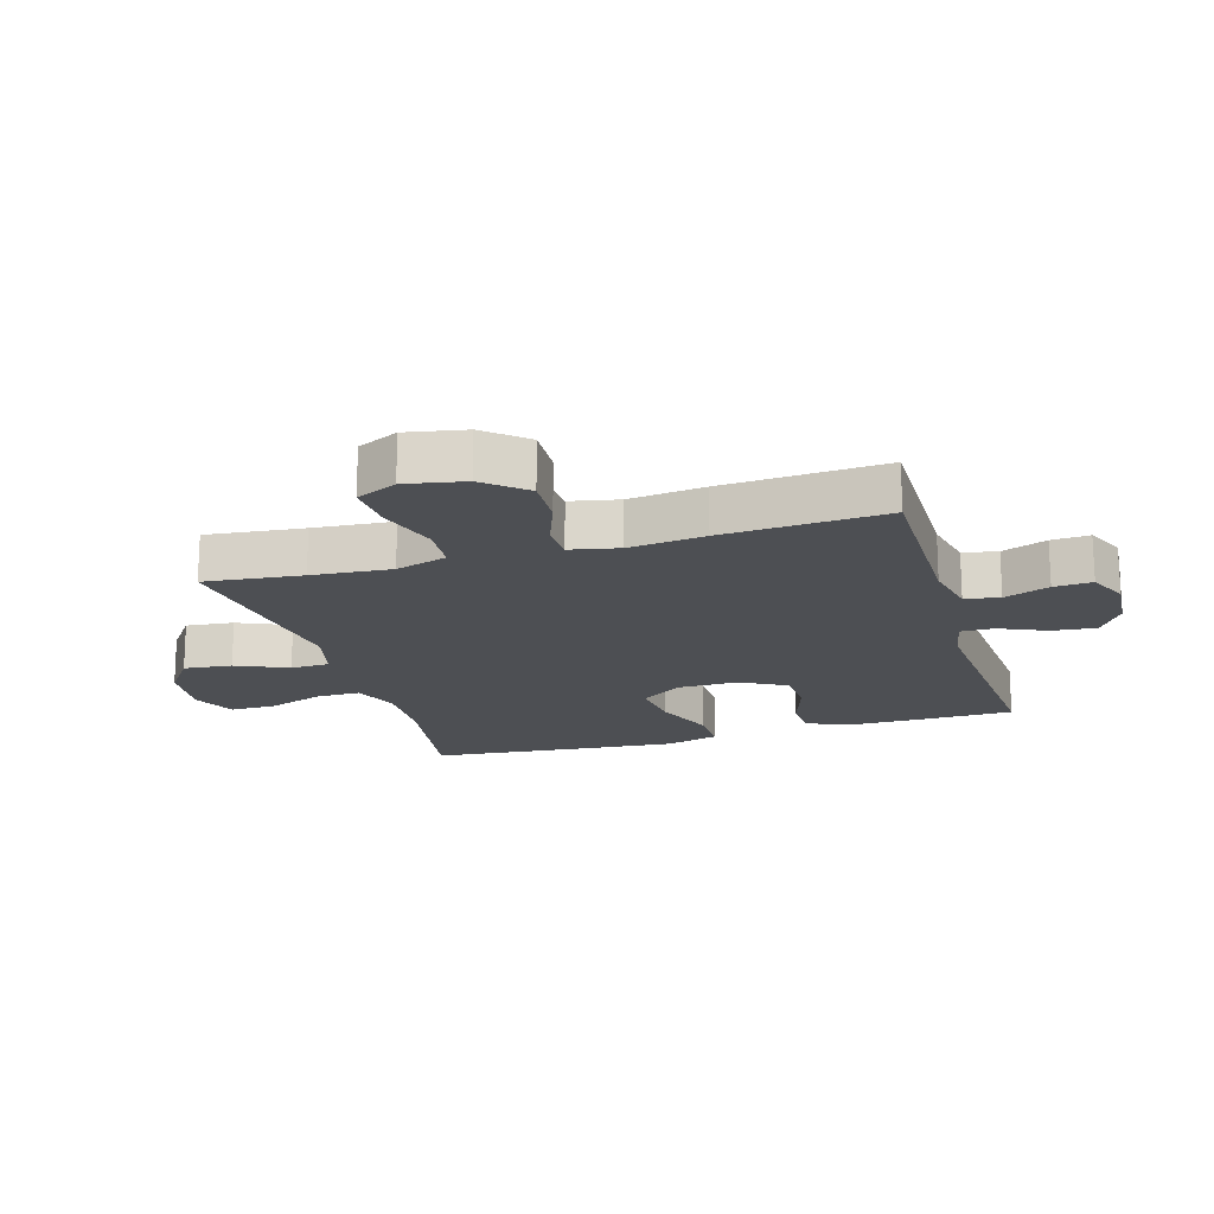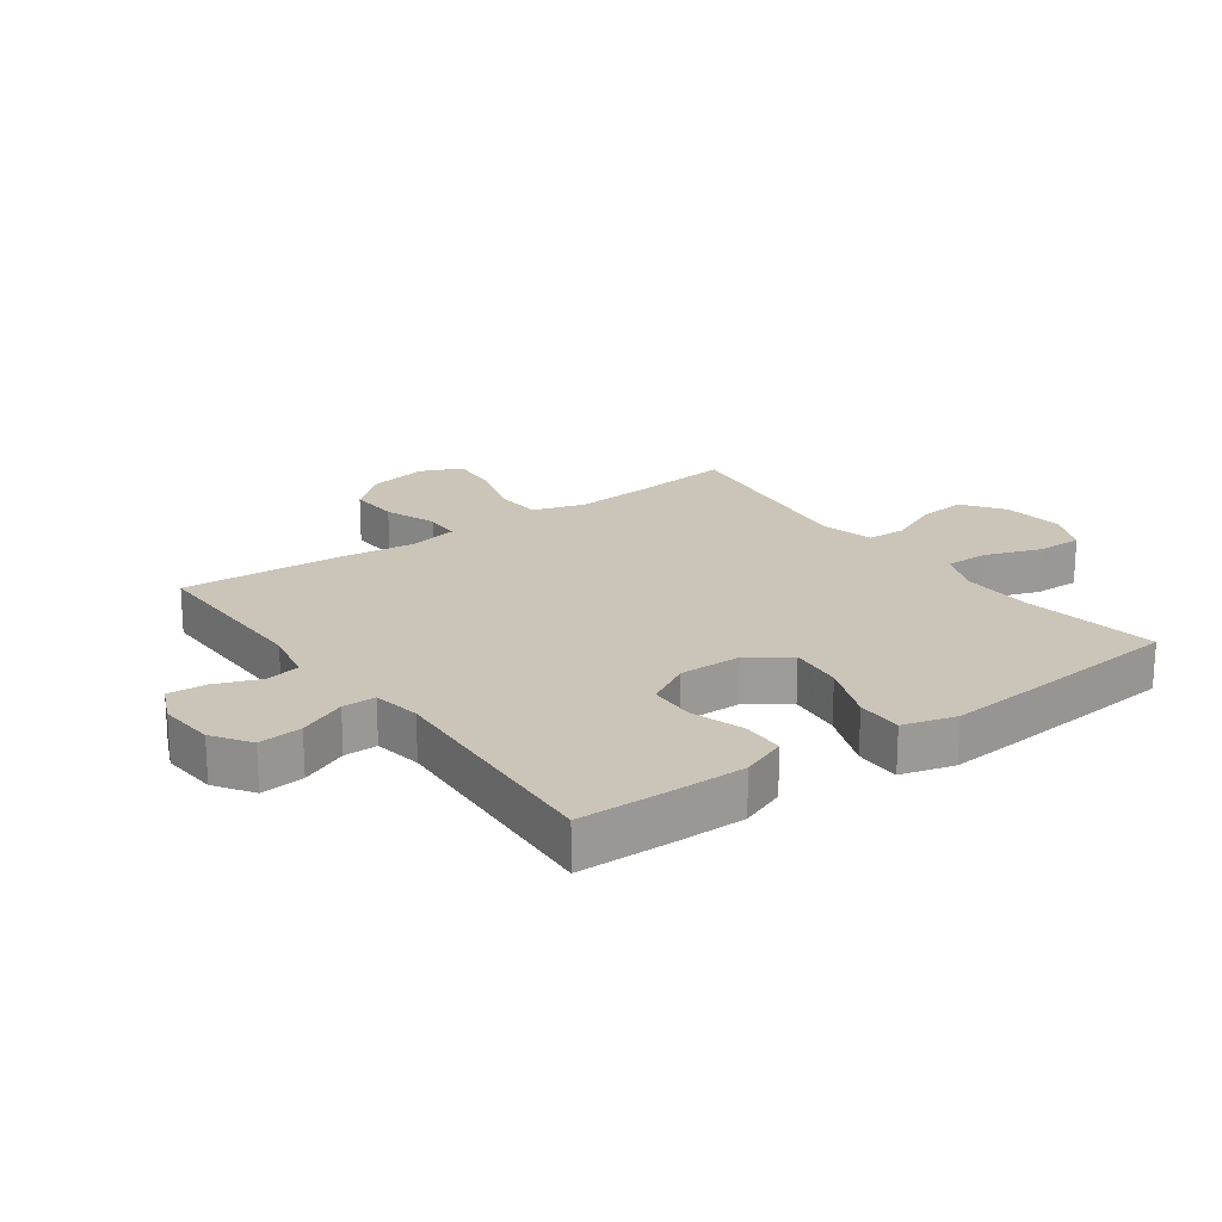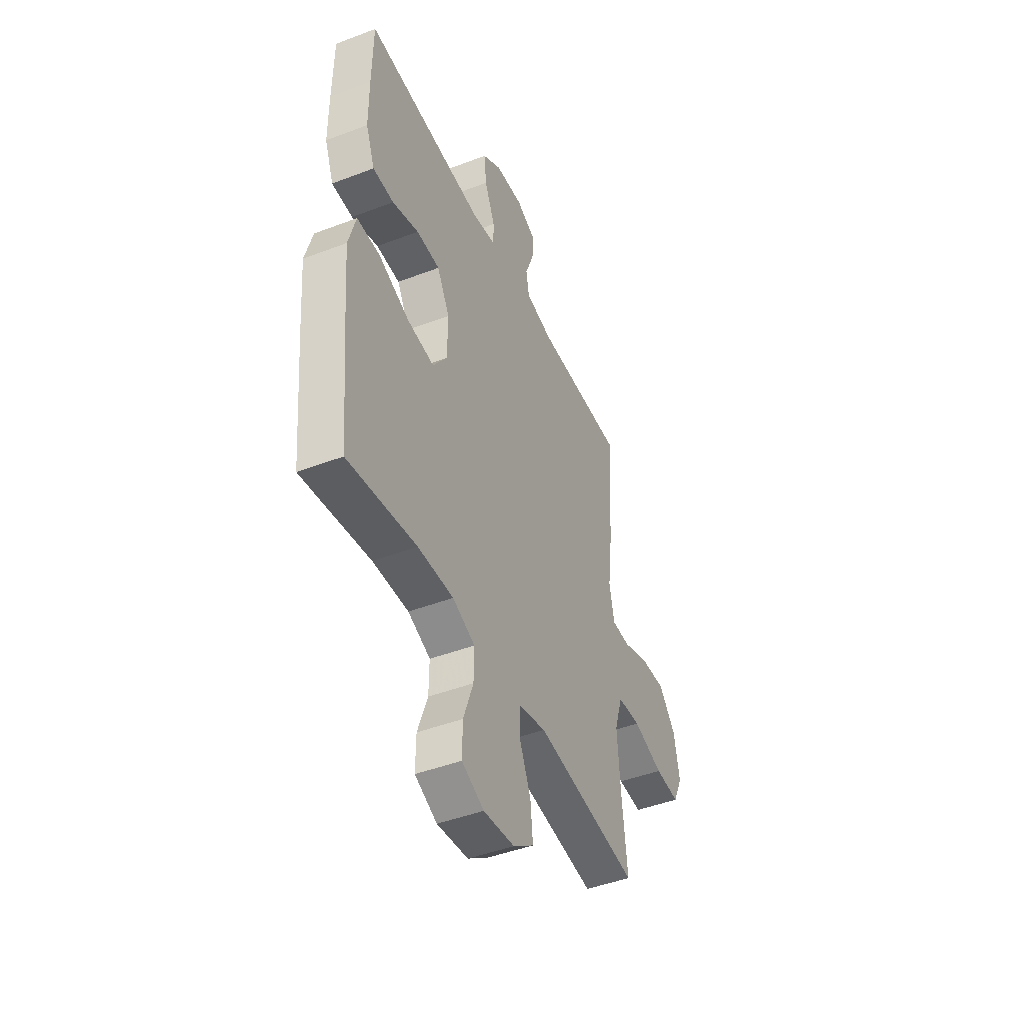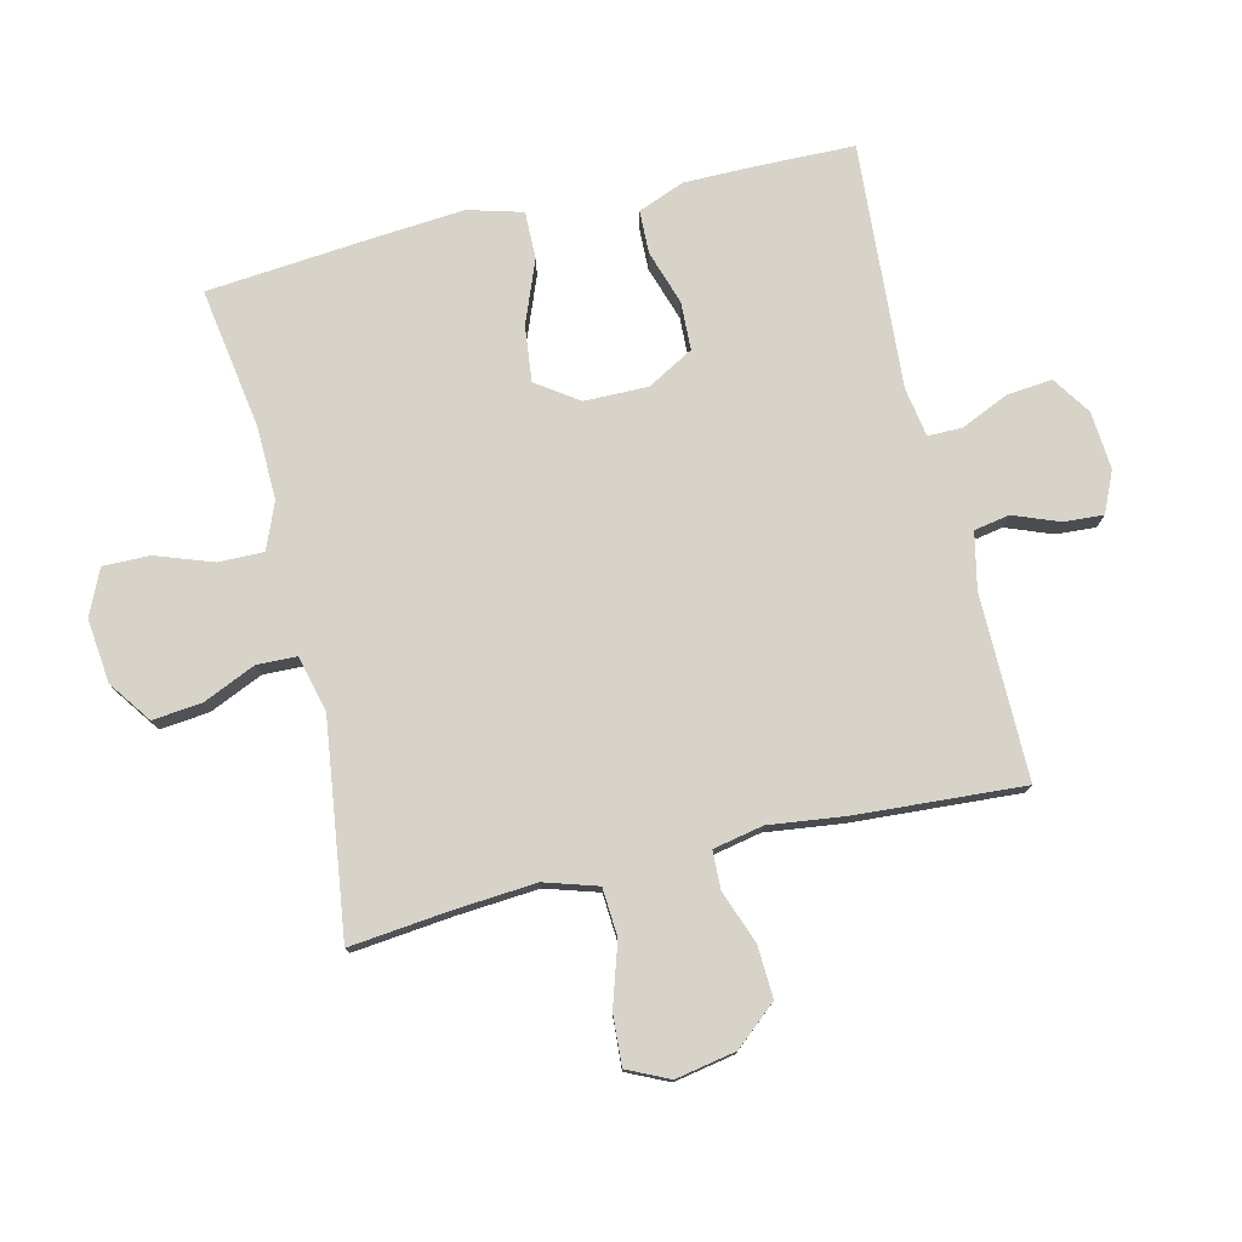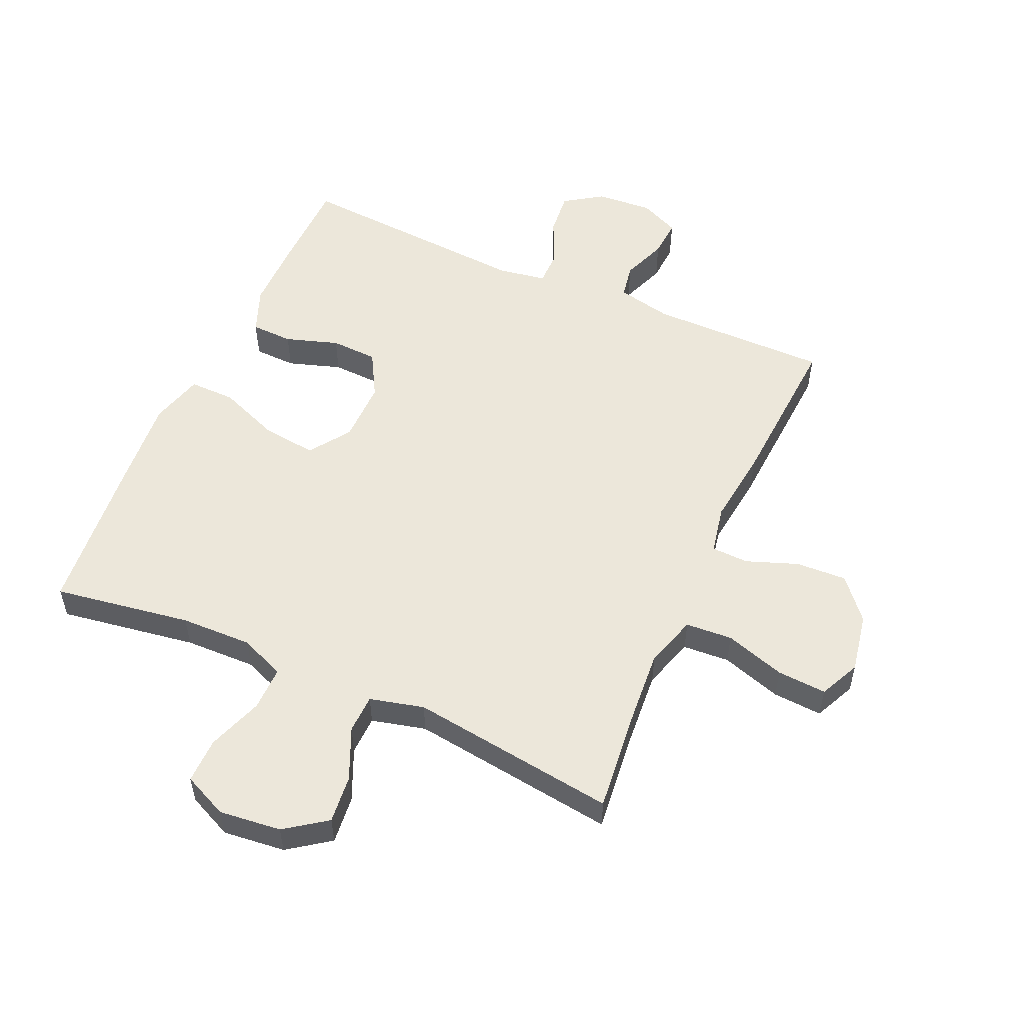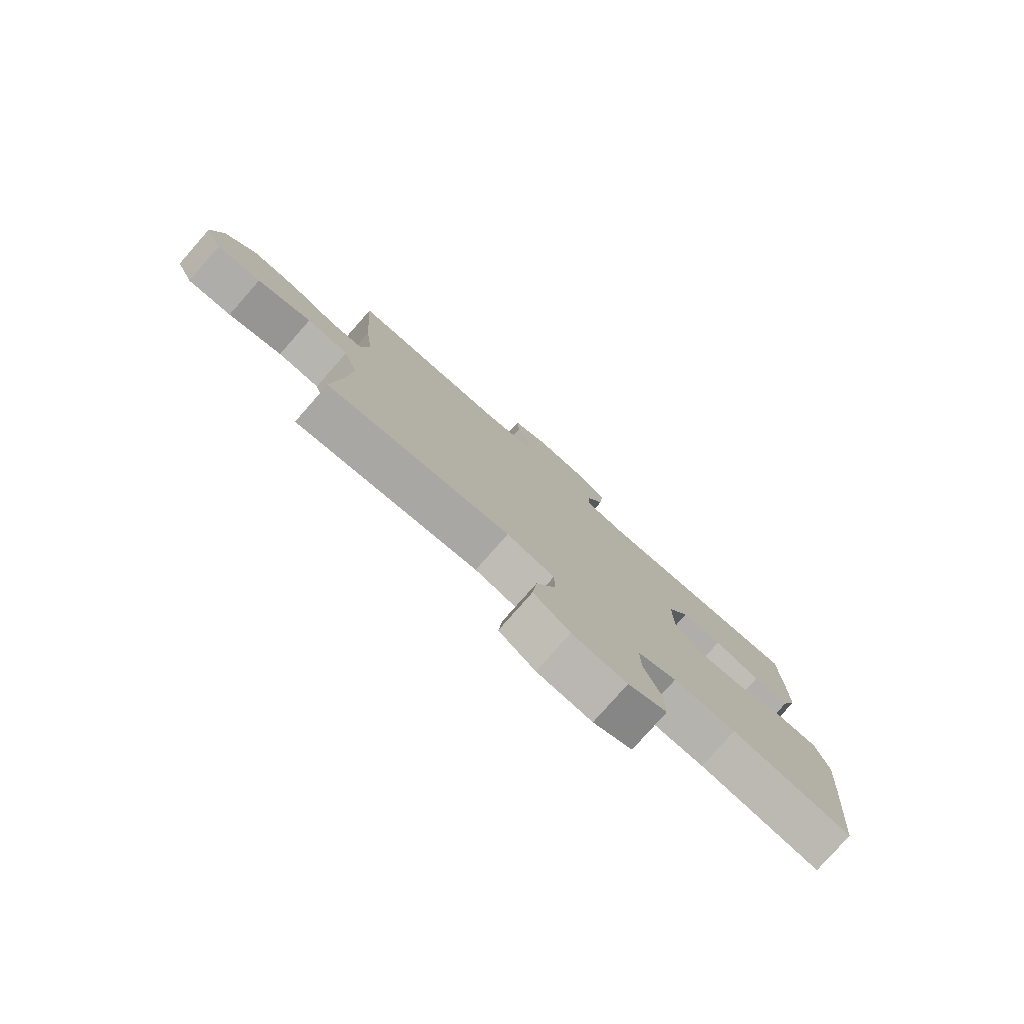
<metadata>
{"format":"obj","ext":"obj","renderer":"f3d","projection":"perspective","resolution":1024,"background":"white","views":[{"elev":-18.0,"azim":-73.5,"up":"+Y"},{"elev":20.4,"azim":54.0,"up":"+Y"},{"elev":-45.3,"azim":113.8,"up":"+Z"},{"elev":77.0,"azim":-103.4,"up":"+Y"},{"elev":54.1,"azim":-156.0,"up":"+Y"},{"elev":-79.2,"azim":-41.4,"up":"+Z"}]}
</metadata>
<code>
v -0.5 0.07 -0.5
v -0.483 0.07 -0.342
v -0.473 0.07 -0.213
v -0.499 0.07 -0.129
v -0.575 0.07 -0.124
v -0.673 0.07 -0.155
v -0.753 0.07 -0.16
v -0.784 0.07 -0.094
v -0.766 0.07 0.002
v -0.71 0.07 0.068
v -0.628 0.07 0.064
v -0.544 0.07 0.033
v -0.484 0.07 0.035
v -0.468 0.07 0.114
v -0.483 0.07 0.237
v -0.5 0.07 0.5
v -0.208 0.07 0.498
v -0.119 0.07 0.517
v -0.109 0.07 0.573
v -0.137 0.07 0.646
v -0.141 0.07 0.708
v -0.077 0.07 0.737
v 0.015 0.07 0.73
v 0.076 0.07 0.689
v 0.069 0.07 0.618
v 0.035 0.07 0.541
v 0.035 0.07 0.487
v 0.113 0.07 0.474
v 0.5 0.07 0.5
v 0.503 0.07 0.349
v 0.503 0.07 0.233
v 0.474 0.07 0.159
v 0.406 0.07 0.157
v 0.32 0.07 0.185
v 0.244 0.07 0.182
v 0.203 0.07 0.109
v 0.204 0.07 0.008
v 0.25 0.07 -0.058
v 0.338 0.07 -0.048
v 0.437 0.07 -0.009
v 0.512 0.07 -0.008
v 0.536 0.07 -0.094
v 0.525 0.07 -0.23
v 0.5 0.07 -0.5
v 0.277 0.07 -0.465
v 0.161 0.07 -0.462
v 0.088 0.07 -0.492
v 0.089 0.07 -0.564
v 0.121 0.07 -0.654
v 0.122 0.07 -0.728
v 0.05 0.07 -0.761
v -0.051 0.07 -0.75
v -0.118 0.07 -0.702
v -0.11 0.07 -0.624
v -0.073 0.07 -0.54
v -0.075 0.07 -0.477
v -0.163 0.07 -0.455
v -0.5 0 -0.5
v -0.483 0 -0.342
v -0.473 0 -0.213
v -0.499 0 -0.129
v -0.575 0 -0.124
v -0.673 0 -0.155
v -0.753 0 -0.16
v -0.784 0 -0.094
v -0.766 0 0.002
v -0.71 0 0.068
v -0.628 0 0.064
v -0.544 0 0.033
v -0.484 0 0.035
v -0.468 0 0.114
v -0.483 0 0.237
v -0.5 0 0.5
v -0.208 0 0.498
v -0.119 0 0.517
v -0.109 0 0.573
v -0.137 0 0.646
v -0.141 0 0.708
v -0.077 0 0.737
v 0.015 0 0.73
v 0.076 0 0.689
v 0.069 0 0.618
v 0.035 0 0.541
v 0.035 0 0.487
v 0.113 0 0.474
v 0.5 0 0.5
v 0.503 0 0.349
v 0.503 0 0.233
v 0.474 0 0.159
v 0.406 0 0.157
v 0.32 0 0.185
v 0.244 0 0.182
v 0.203 0 0.109
v 0.204 0 0.008
v 0.25 0 -0.058
v 0.338 0 -0.048
v 0.437 0 -0.009
v 0.512 0 -0.008
v 0.536 0 -0.094
v 0.525 0 -0.23
v 0.5 0 -0.5
v 0.277 0 -0.465
v 0.161 0 -0.462
v 0.088 0 -0.492
v 0.089 0 -0.564
v 0.121 0 -0.654
v 0.122 0 -0.728
v 0.05 0 -0.761
v -0.051 0 -0.75
v -0.118 0 -0.702
v -0.11 0 -0.624
v -0.073 0 -0.54
v -0.075 0 -0.477
v -0.163 0 -0.455
f 52 53 54 55
f 52 55 56
f 51 52 56
f 48 49 50 51
f 47 48 51 56
f 46 47 56 57
f 42 43 44 45
f 42 45 46
f 39 40 41 42
f 38 39 42 46
f 37 38 46 57
f 31 32 33 34
f 31 34 35
f 28 29 30 31
f 27 28 31 35
f 23 24 25 26
f 23 26 27
f 22 23 27
f 19 20 21 22
f 18 19 22 27
f 17 18 27 35
f 14 15 16 17
f 13 14 17 35
f 9 10 11 12
f 9 12 13
f 8 9 13
f 5 6 7 8
f 4 5 8 13
f 3 4 13 35
f 37 57 1 2
f 36 37 2 3
f 3 35 36
f 112 111 110 109
f 113 112 109
f 113 109 108
f 108 107 106 105
f 113 108 105 104
f 114 113 104 103
f 102 101 100 99
f 103 102 99
f 99 98 97 96
f 103 99 96 95
f 114 103 95 94
f 91 90 89 88
f 92 91 88
f 88 87 86 85
f 92 88 85 84
f 83 82 81 80
f 84 83 80
f 84 80 79
f 79 78 77 76
f 84 79 76 75
f 92 84 75 74
f 74 73 72 71
f 92 74 71 70
f 69 68 67 66
f 70 69 66
f 70 66 65
f 65 64 63 62
f 70 65 62 61
f 92 70 61 60
f 59 58 114 94
f 60 59 94 93
f 93 92 60
f 1 58 59 2
f 2 59 60 3
f 3 60 61 4
f 4 61 62 5
f 5 62 63 6
f 6 63 64 7
f 7 64 65 8
f 8 65 66 9
f 9 66 67 10
f 10 67 68 11
f 11 68 69 12
f 12 69 70 13
f 13 70 71 14
f 14 71 72 15
f 15 72 73 16
f 16 73 74 17
f 17 74 75 18
f 18 75 76 19
f 19 76 77 20
f 20 77 78 21
f 21 78 79 22
f 22 79 80 23
f 23 80 81 24
f 24 81 82 25
f 25 82 83 26
f 26 83 84 27
f 27 84 85 28
f 28 85 86 29
f 29 86 87 30
f 30 87 88 31
f 31 88 89 32
f 32 89 90 33
f 33 90 91 34
f 34 91 92 35
f 35 92 93 36
f 36 93 94 37
f 37 94 95 38
f 38 95 96 39
f 39 96 97 40
f 40 97 98 41
f 41 98 99 42
f 42 99 100 43
f 43 100 101 44
f 44 101 102 45
f 45 102 103 46
f 46 103 104 47
f 47 104 105 48
f 48 105 106 49
f 49 106 107 50
f 50 107 108 51
f 51 108 109 52
f 52 109 110 53
f 53 110 111 54
f 54 111 112 55
f 55 112 113 56
f 56 113 114 57
f 57 114 58 1

</code>
